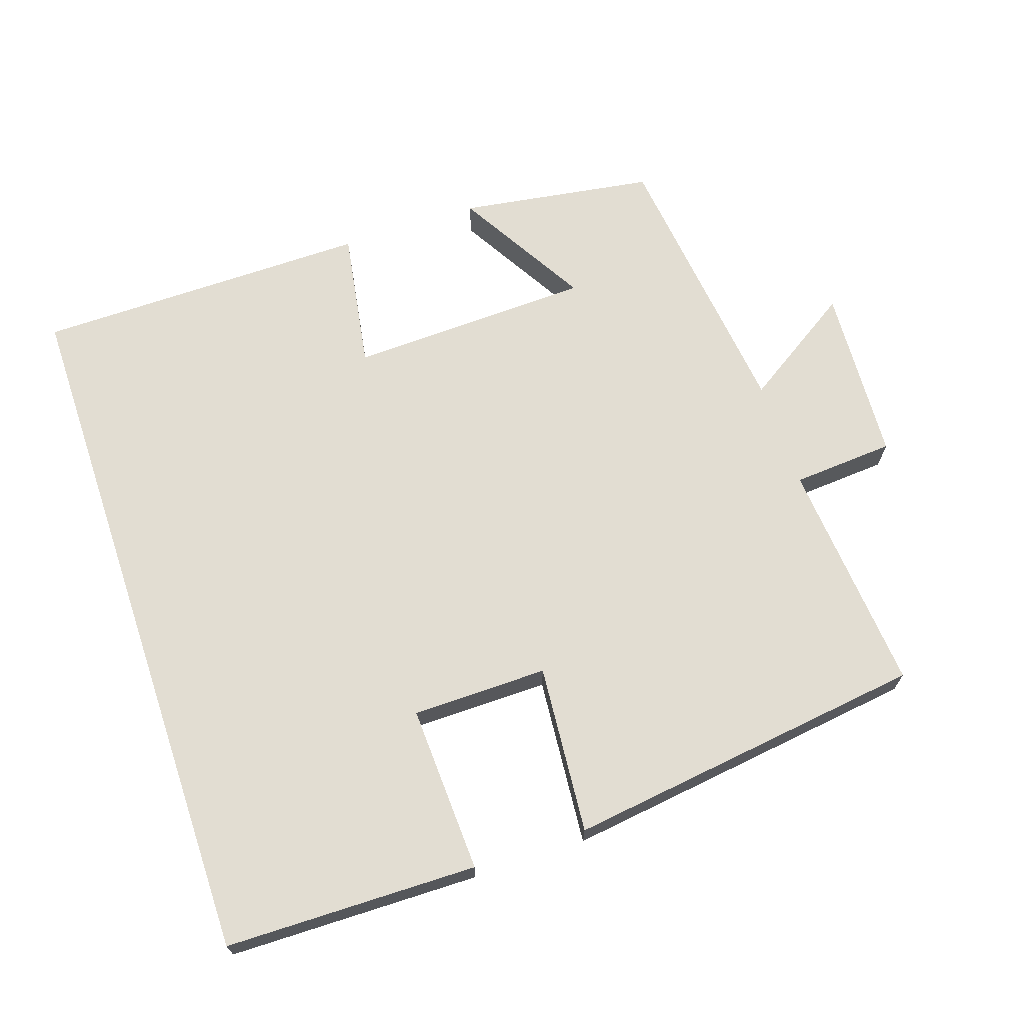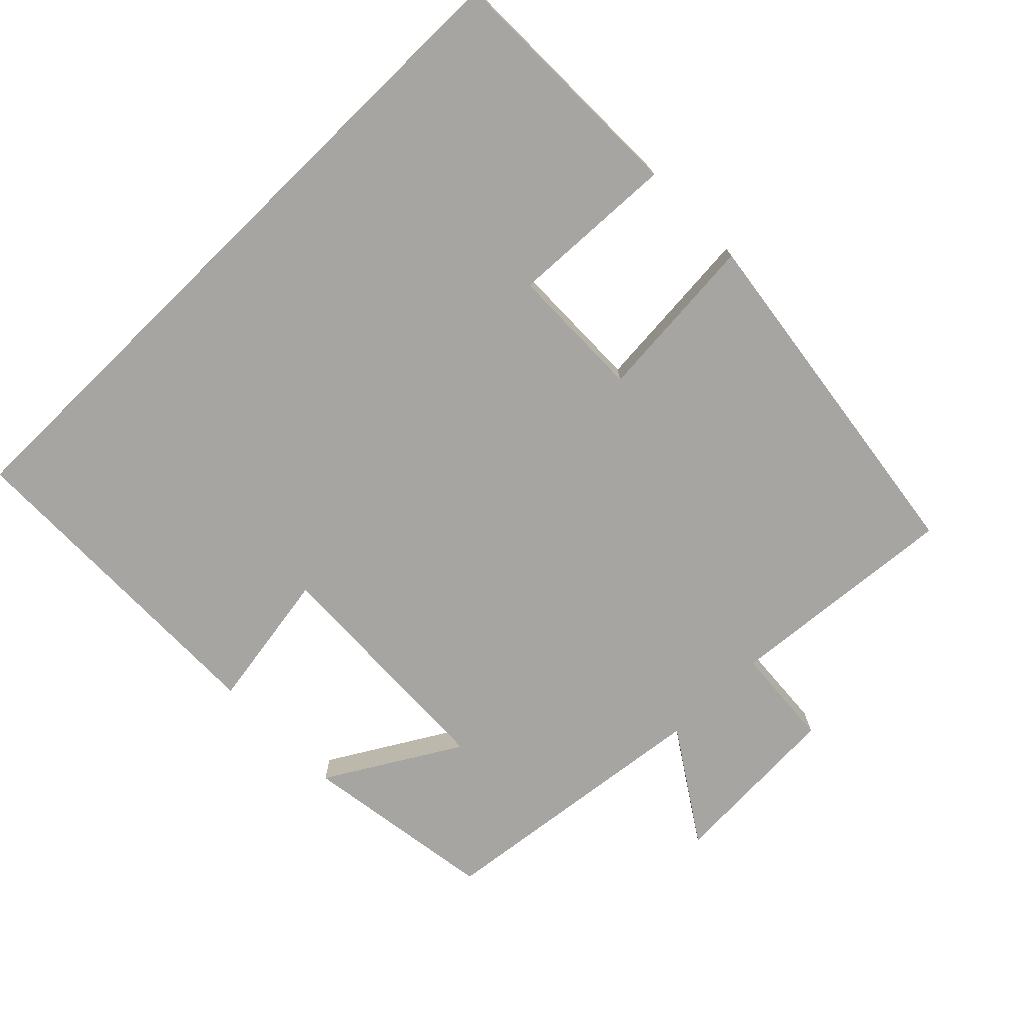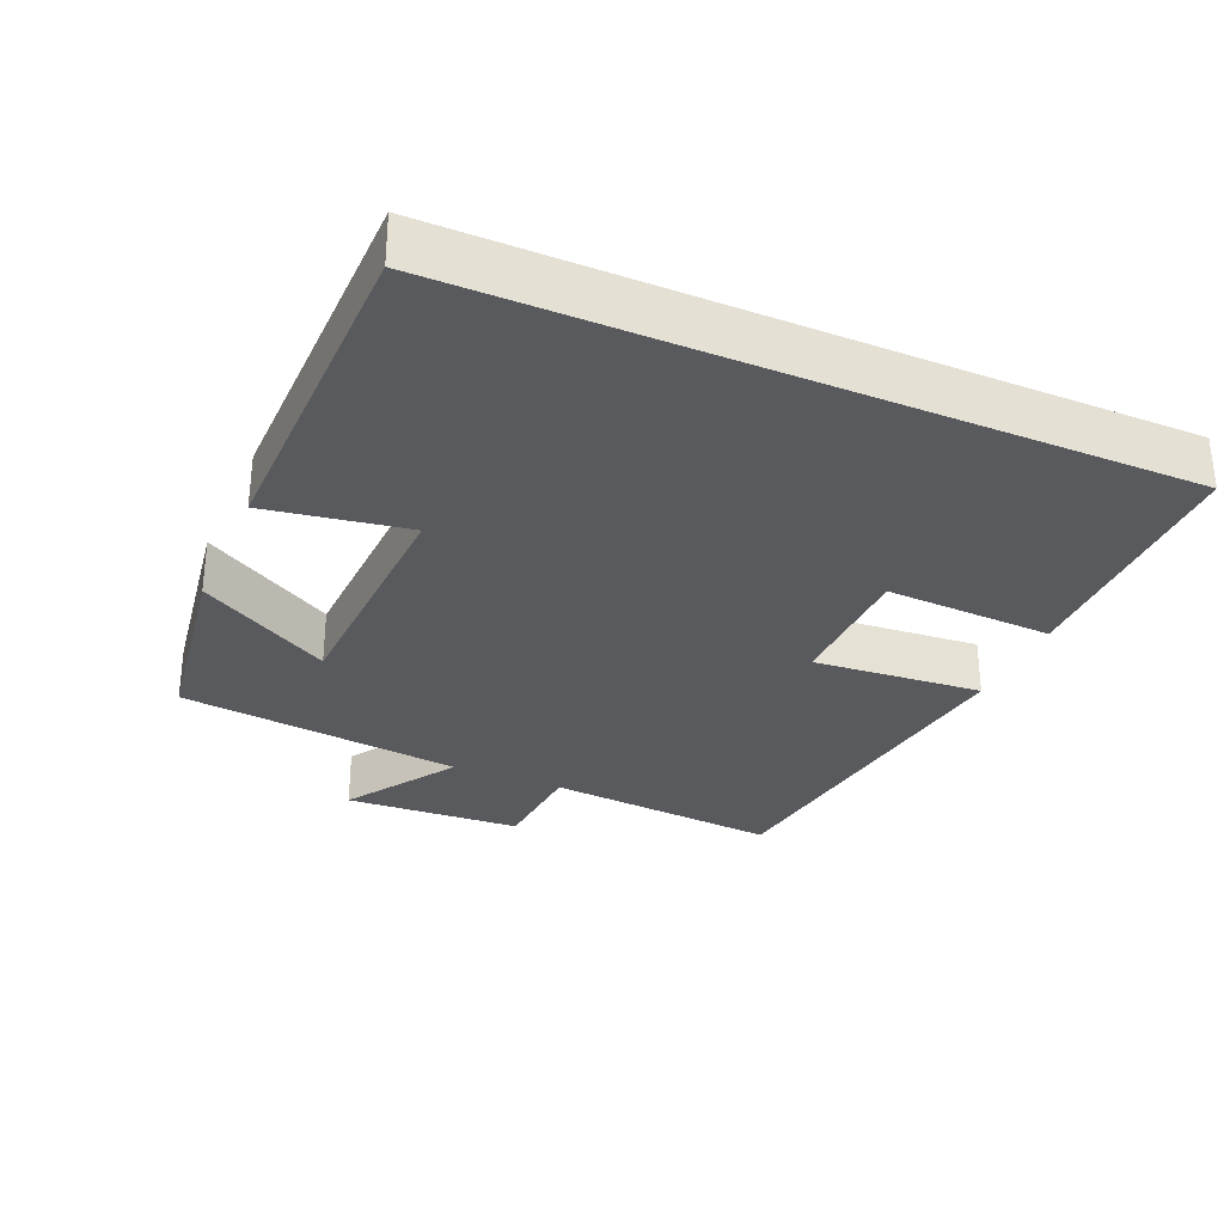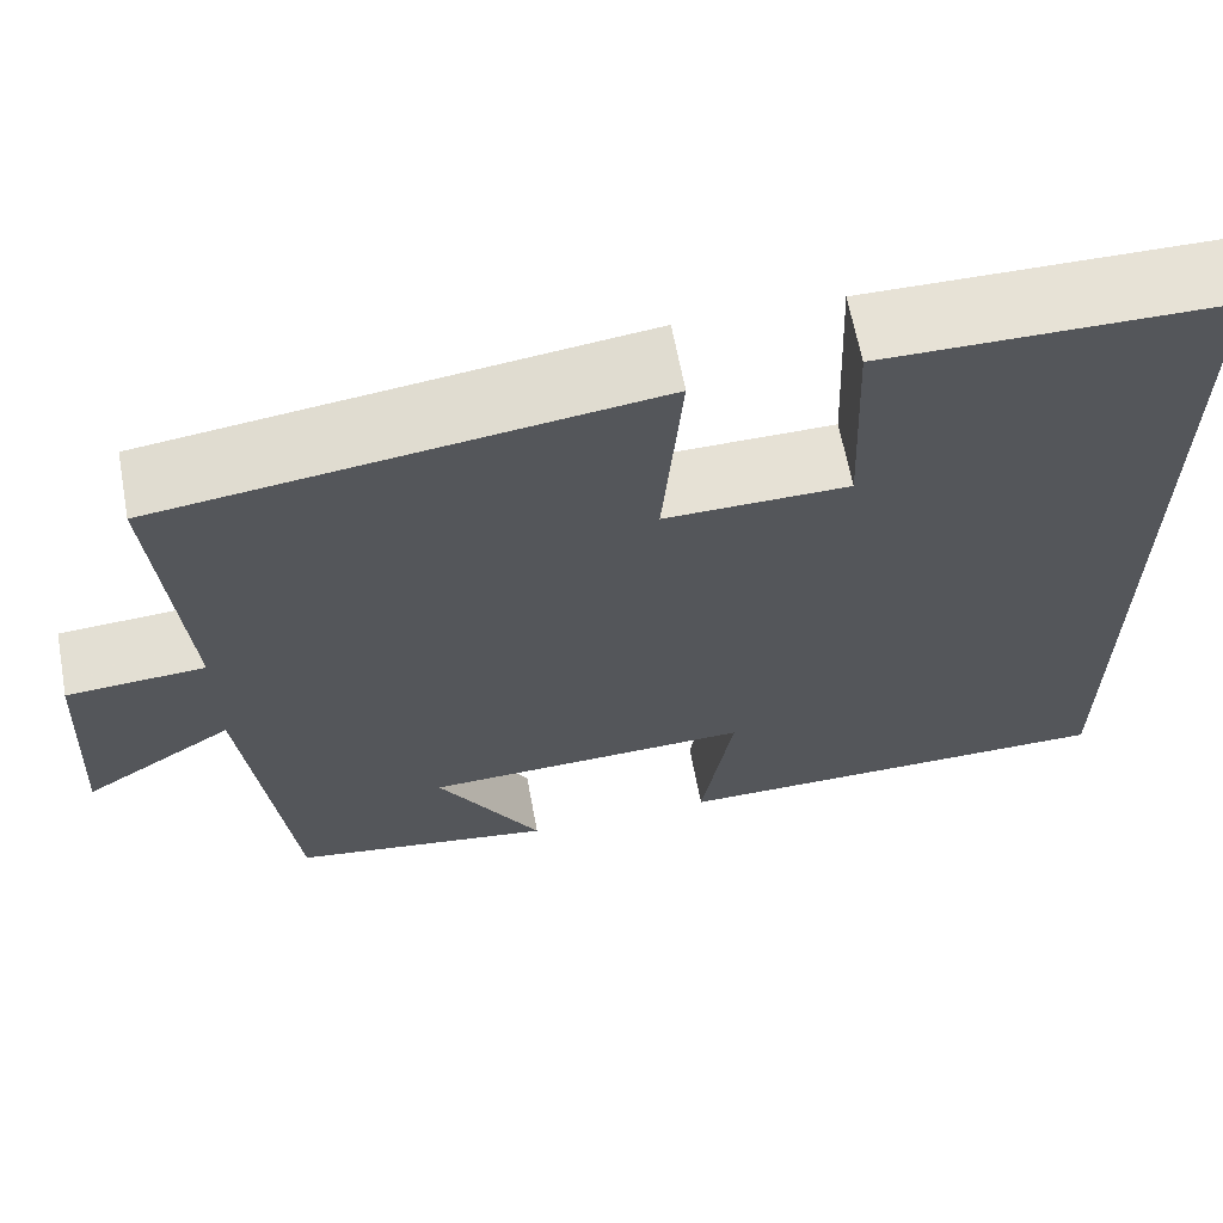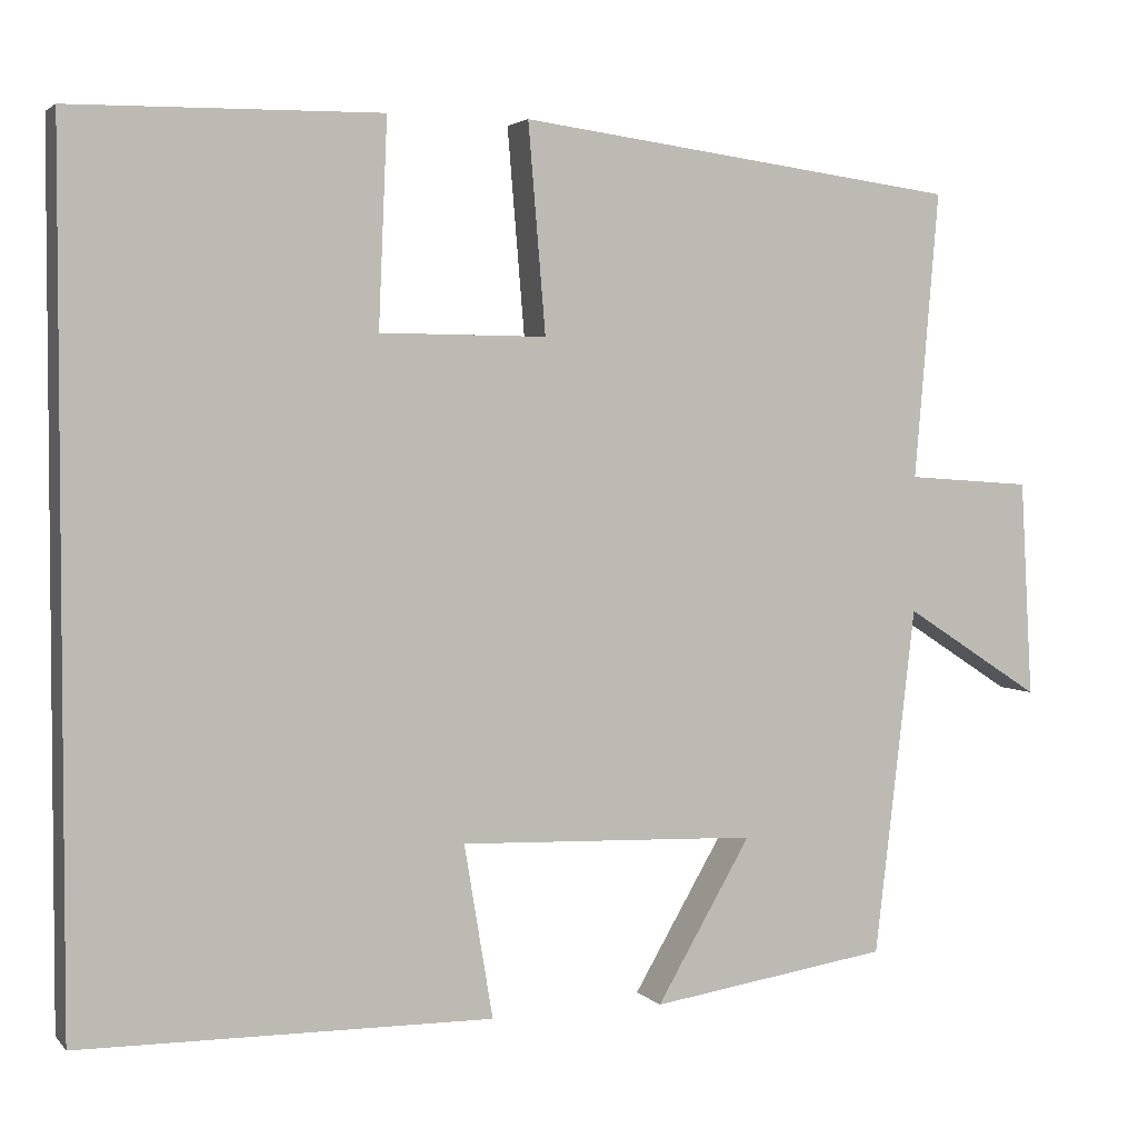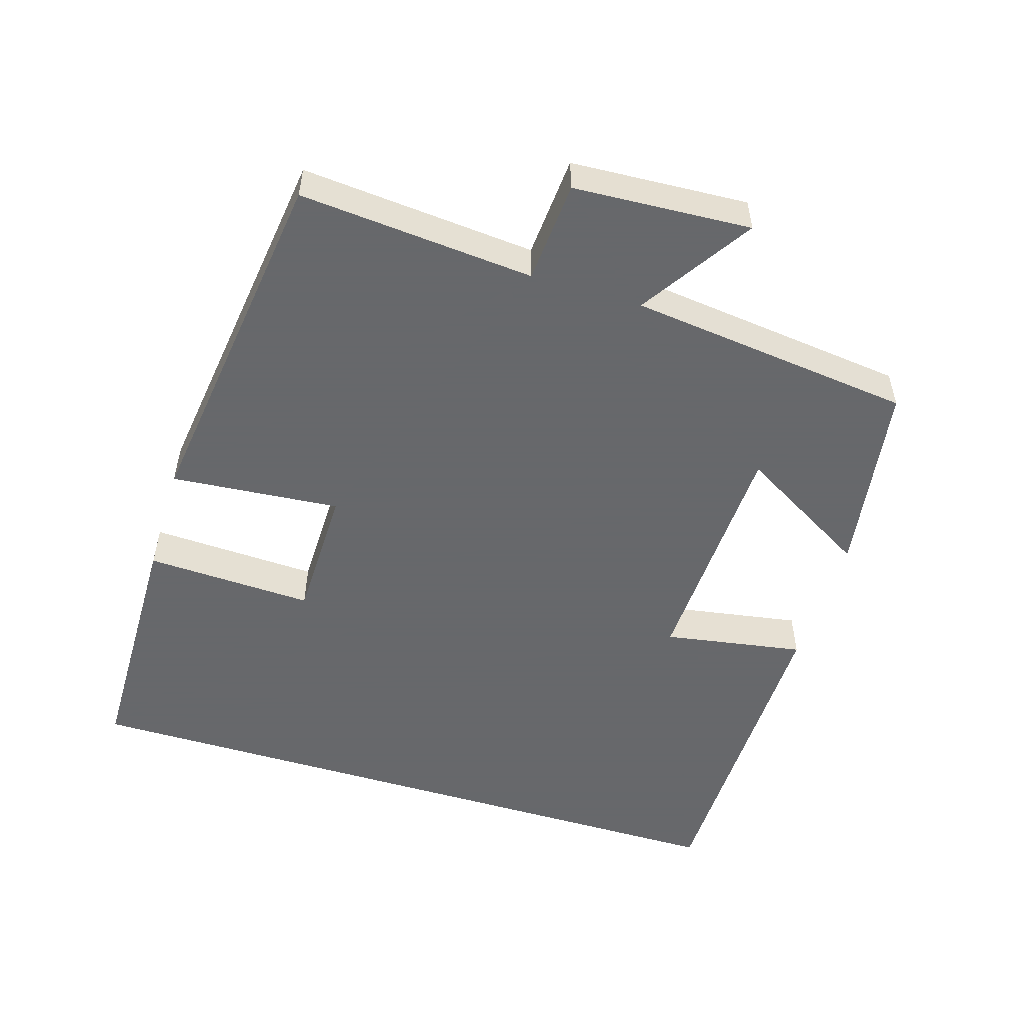
<metadata>
{"format":"obj","ext":"obj","renderer":"f3d","projection":"perspective","resolution":1024,"background":"white","views":[{"elev":68.3,"azim":-18.6,"up":"+Y"},{"elev":-73.9,"azim":-45.7,"up":"+Y"},{"elev":-30.6,"azim":-113.5,"up":"+Y"},{"elev":64.2,"azim":169.4,"up":"+Z"},{"elev":3.2,"azim":-20.4,"up":"+Z"},{"elev":-52.3,"azim":72.9,"up":"+Y"}]}
</metadata>
<code>
v -0.5 0.07 0.495
v -0.144 0.07 0.5
v -0.154 0.07 0.263
v 0.038 0.07 0.261
v 0.018 0.07 0.5
v 0.528 0.07 0.433
v 0.5 0.07 0.102
v 0.644 0.07 0.092
v 0.658 0.07 -0.158
v 0.5 0.07 -0.056
v 0.453 0.07 -0.458
v 0.177 0.07 -0.5
v 0.286 0.07 -0.313
v -0.058 0.07 -0.301
v -0.025 0.07 -0.5
v -0.5 0.07 -0.496
v -0.5 0 0.495
v -0.144 0 0.5
v -0.154 0 0.263
v 0.038 0 0.261
v 0.018 0 0.5
v 0.528 0 0.433
v 0.5 0 0.102
v 0.644 0 0.092
v 0.658 0 -0.158
v 0.5 0 -0.056
v 0.453 0 -0.458
v 0.177 0 -0.5
v 0.286 0 -0.313
v -0.058 0 -0.301
v -0.025 0 -0.5
v -0.5 0 -0.496
f 14 15 16 1
f 13 14 1
f 10 11 12 13
f 7 8 9 10
f 7 10 13
f 4 5 6 7
f 3 4 7 13
f 1 2 3
f 1 3 13
f 17 32 31 30
f 17 30 29
f 29 28 27 26
f 26 25 24 23
f 29 26 23
f 23 22 21 20
f 29 23 20 19
f 19 18 17
f 29 19 17
f 1 17 18 2
f 2 18 19 3
f 3 19 20 4
f 4 20 21 5
f 5 21 22 6
f 6 22 23 7
f 7 23 24 8
f 8 24 25 9
f 9 25 26 10
f 10 26 27 11
f 11 27 28 12
f 12 28 29 13
f 13 29 30 14
f 14 30 31 15
f 15 31 32 16
f 16 32 17 1

</code>
